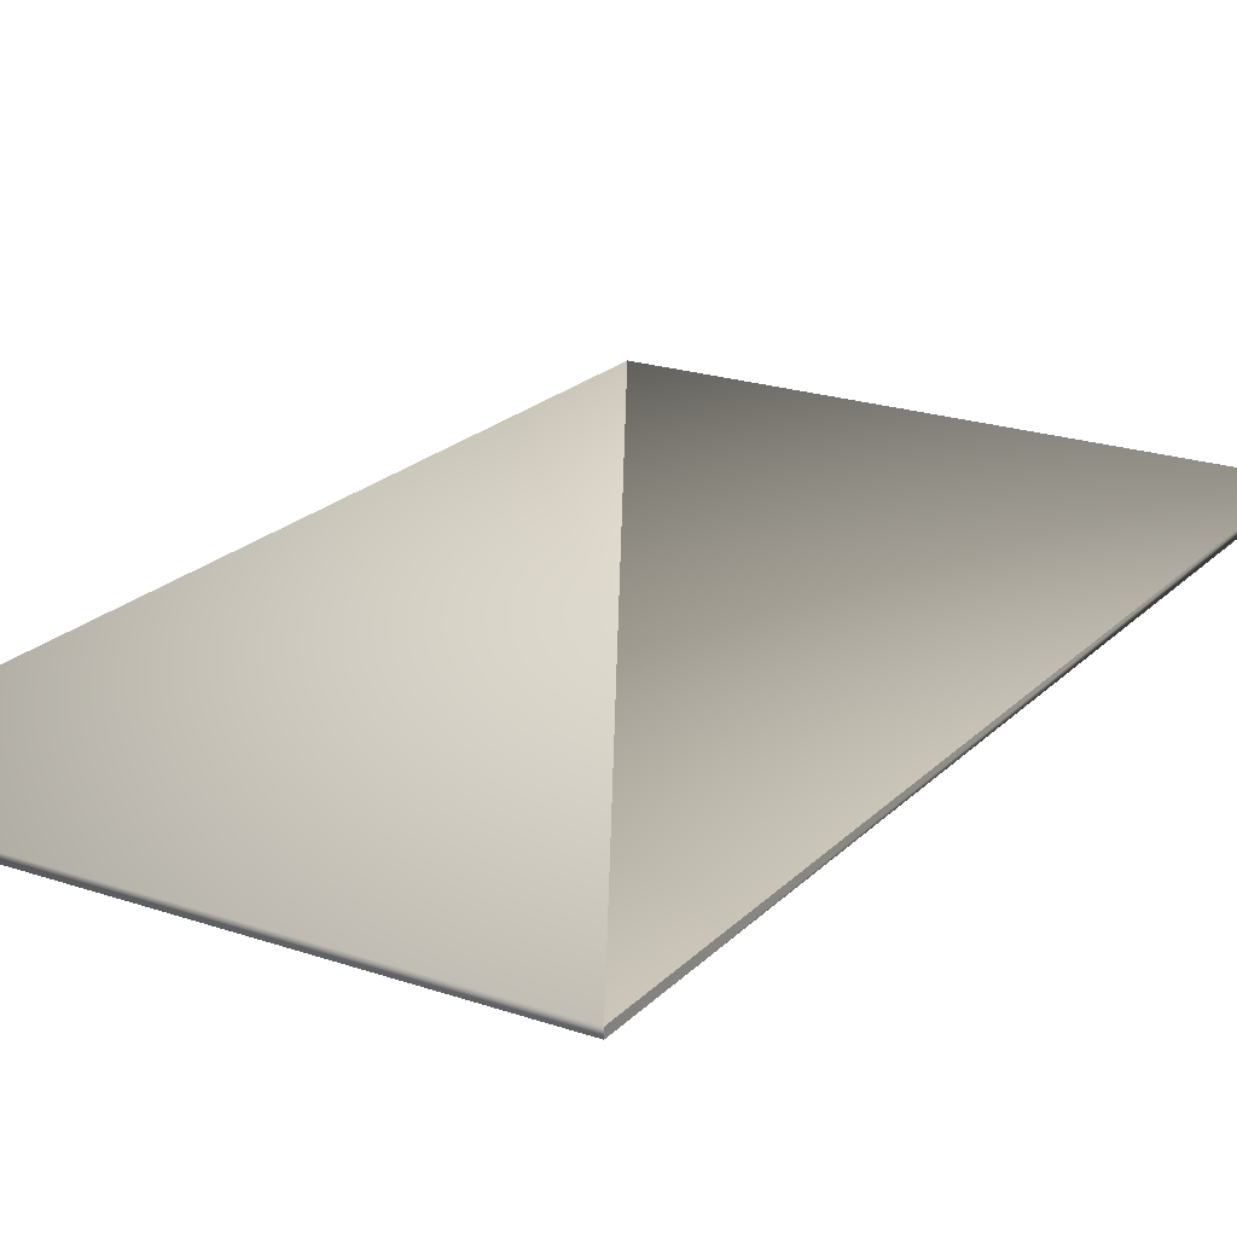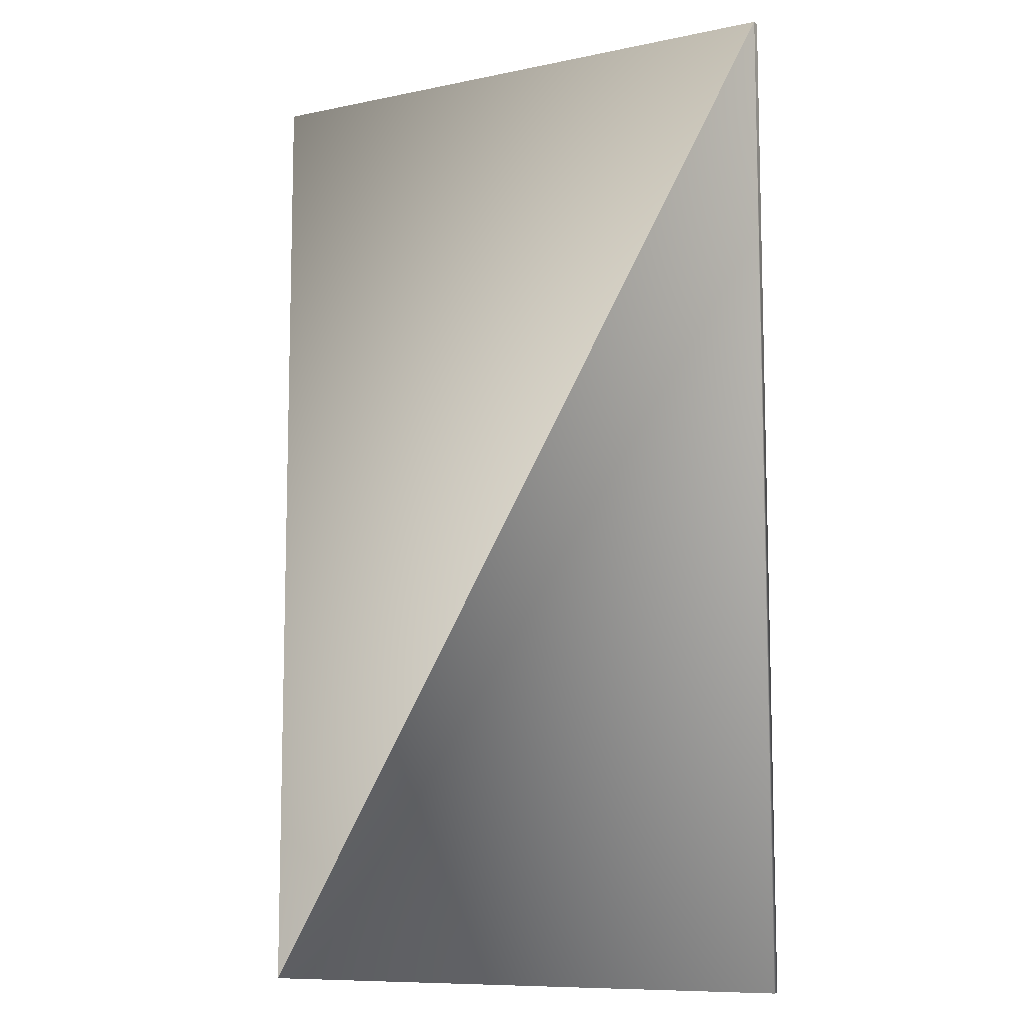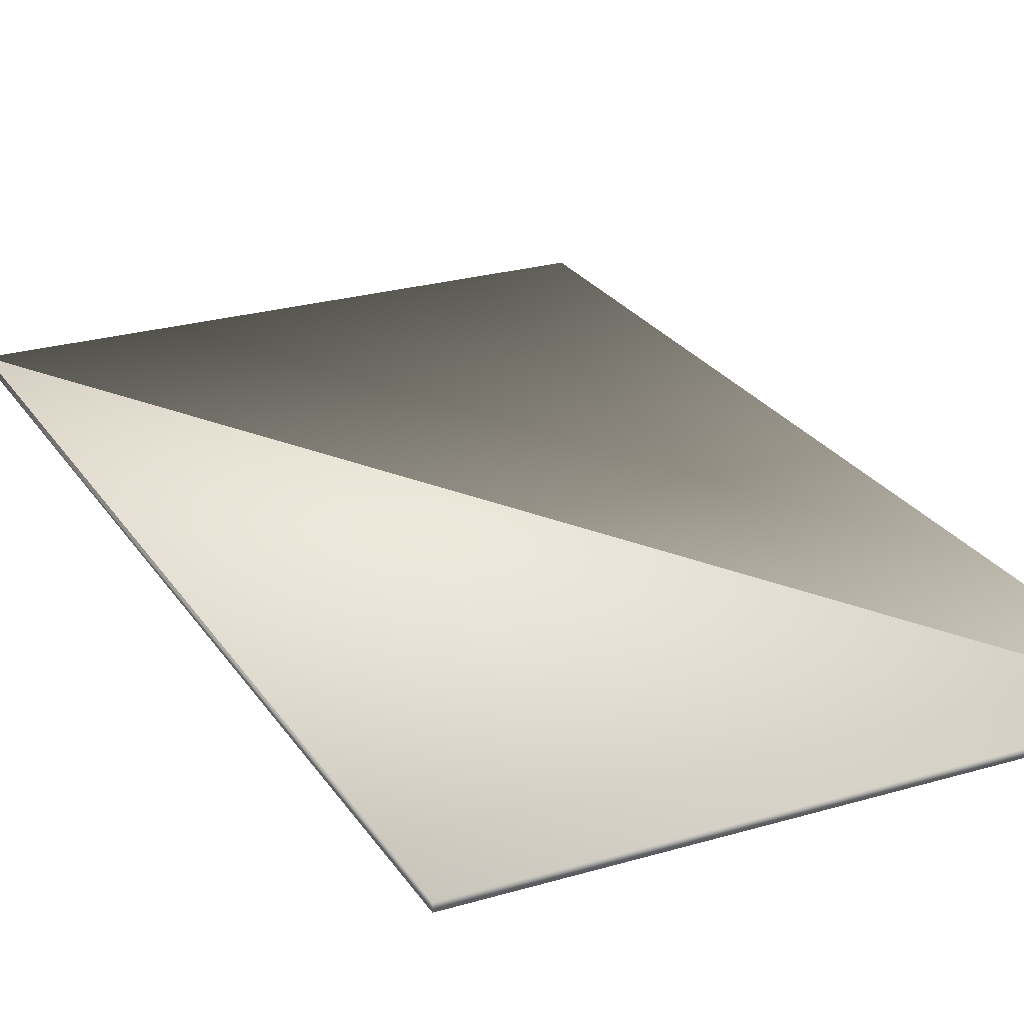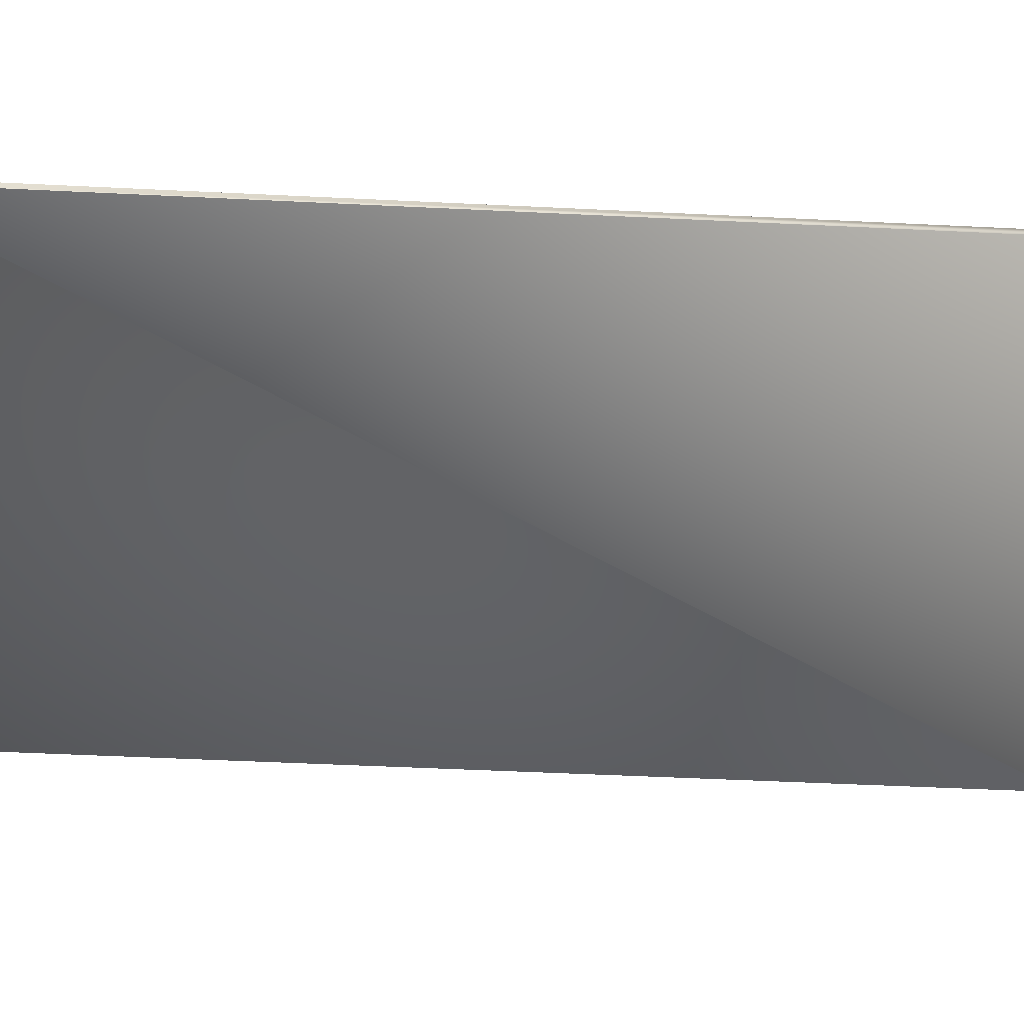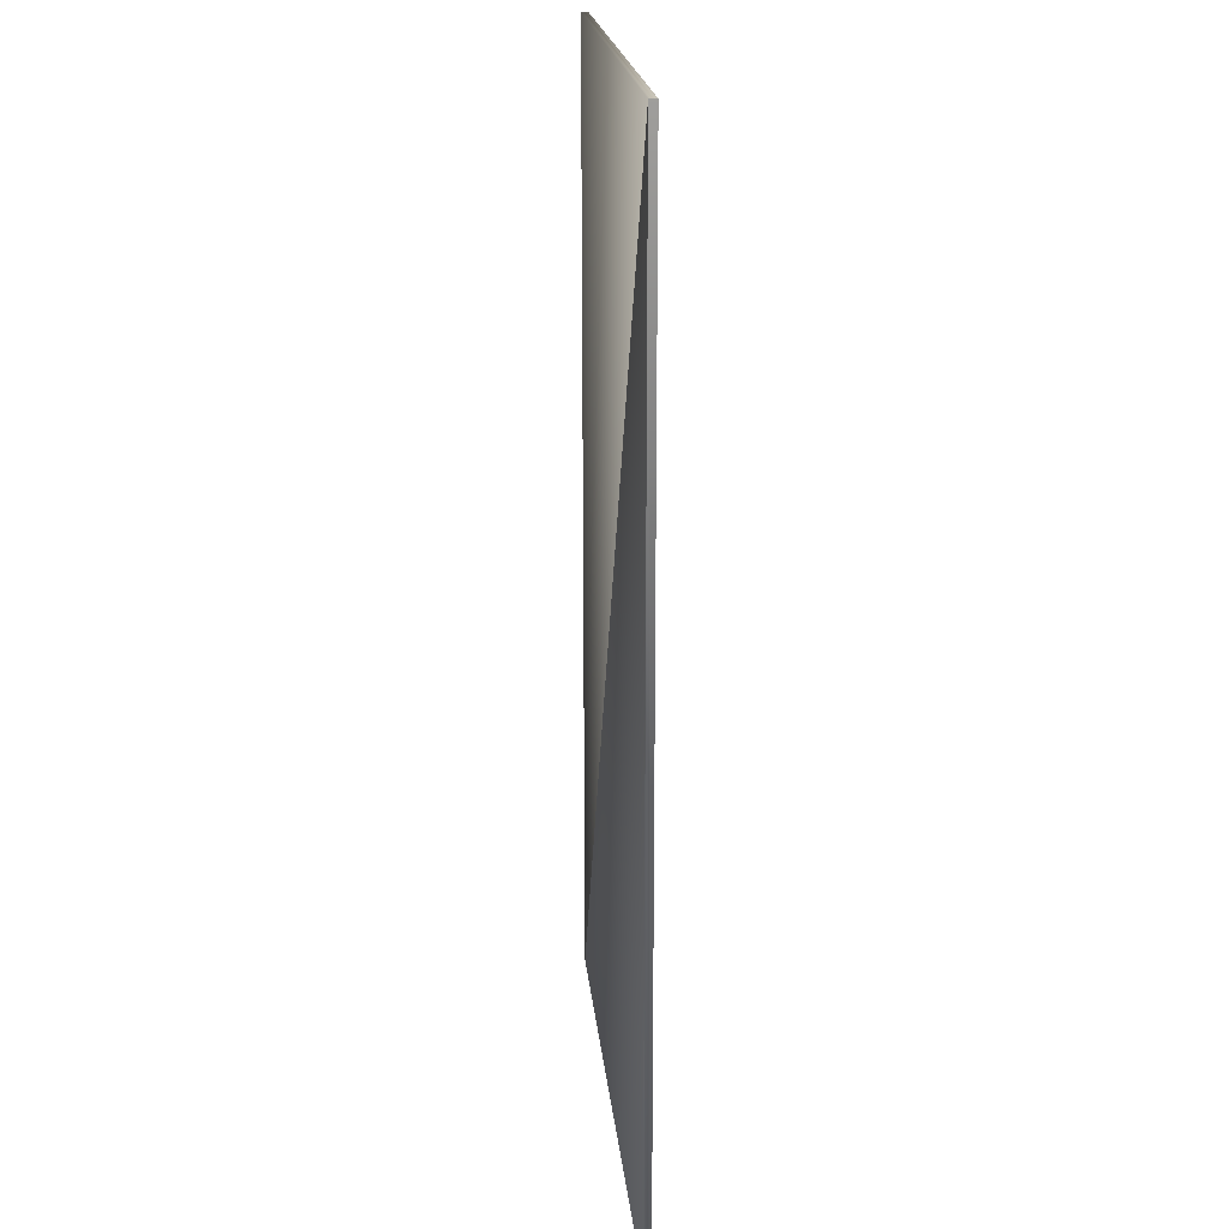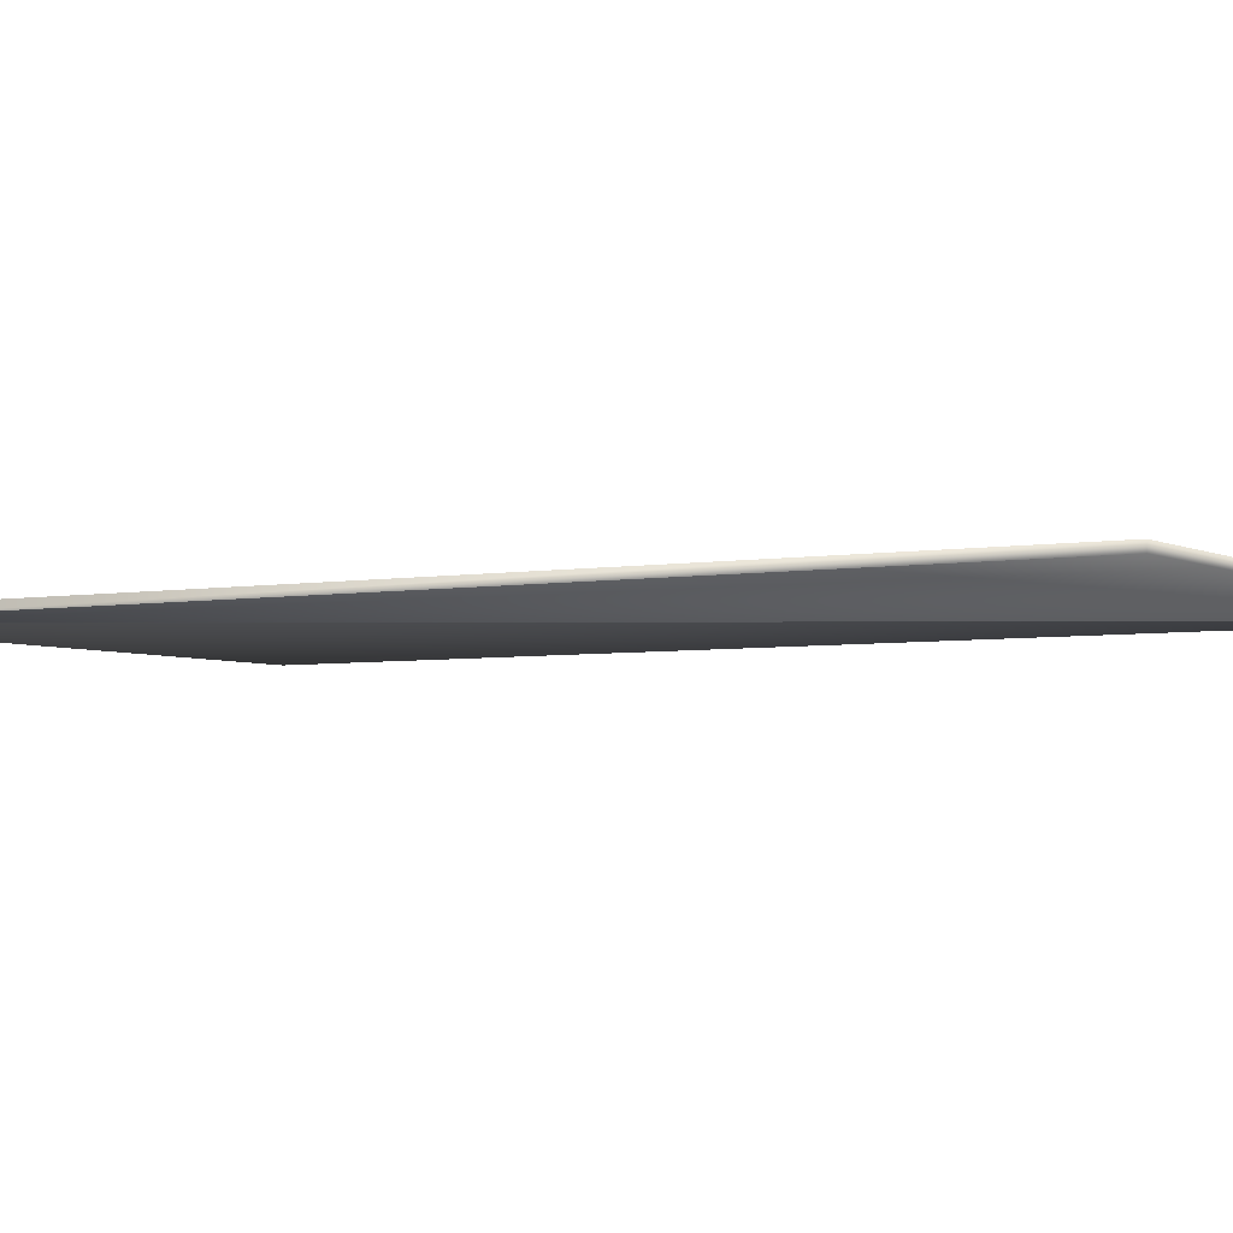
<metadata>
{"format":"obj","ext":"obj","renderer":"f3d","projection":"perspective","resolution":1024,"background":"white","views":[{"elev":21.3,"azim":31.1,"up":"+Z"},{"elev":-9.7,"azim":-151.4,"up":"+Y"},{"elev":25.1,"azim":154.5,"up":"+Z"},{"elev":-49.9,"azim":86.9,"up":"+Z"},{"elev":19.6,"azim":-95.5,"up":"+Y"},{"elev":-4.1,"azim":121.3,"up":"+Z"}]}
</metadata>
<code>
o new-3
v -0.4444 0.7708 -0.4977
v 0.4446 0.7708 -0.4977
v 0.4446 -0.746 -0.4977
v -0.4444 -0.746 -0.4977
v -0.4444 0.7708 -0.4863
v 0.4446 0.7708 -0.4863
v 0.4446 -0.746 -0.4863
v -0.4444 -0.746 -0.4863
f 2 3 1
f 4 1 3
f 6 5 7
f 8 7 5
f 4 3 7 8
f 3 2 6 7
f 1 4 8 5
f 2 1 5 6

</code>
